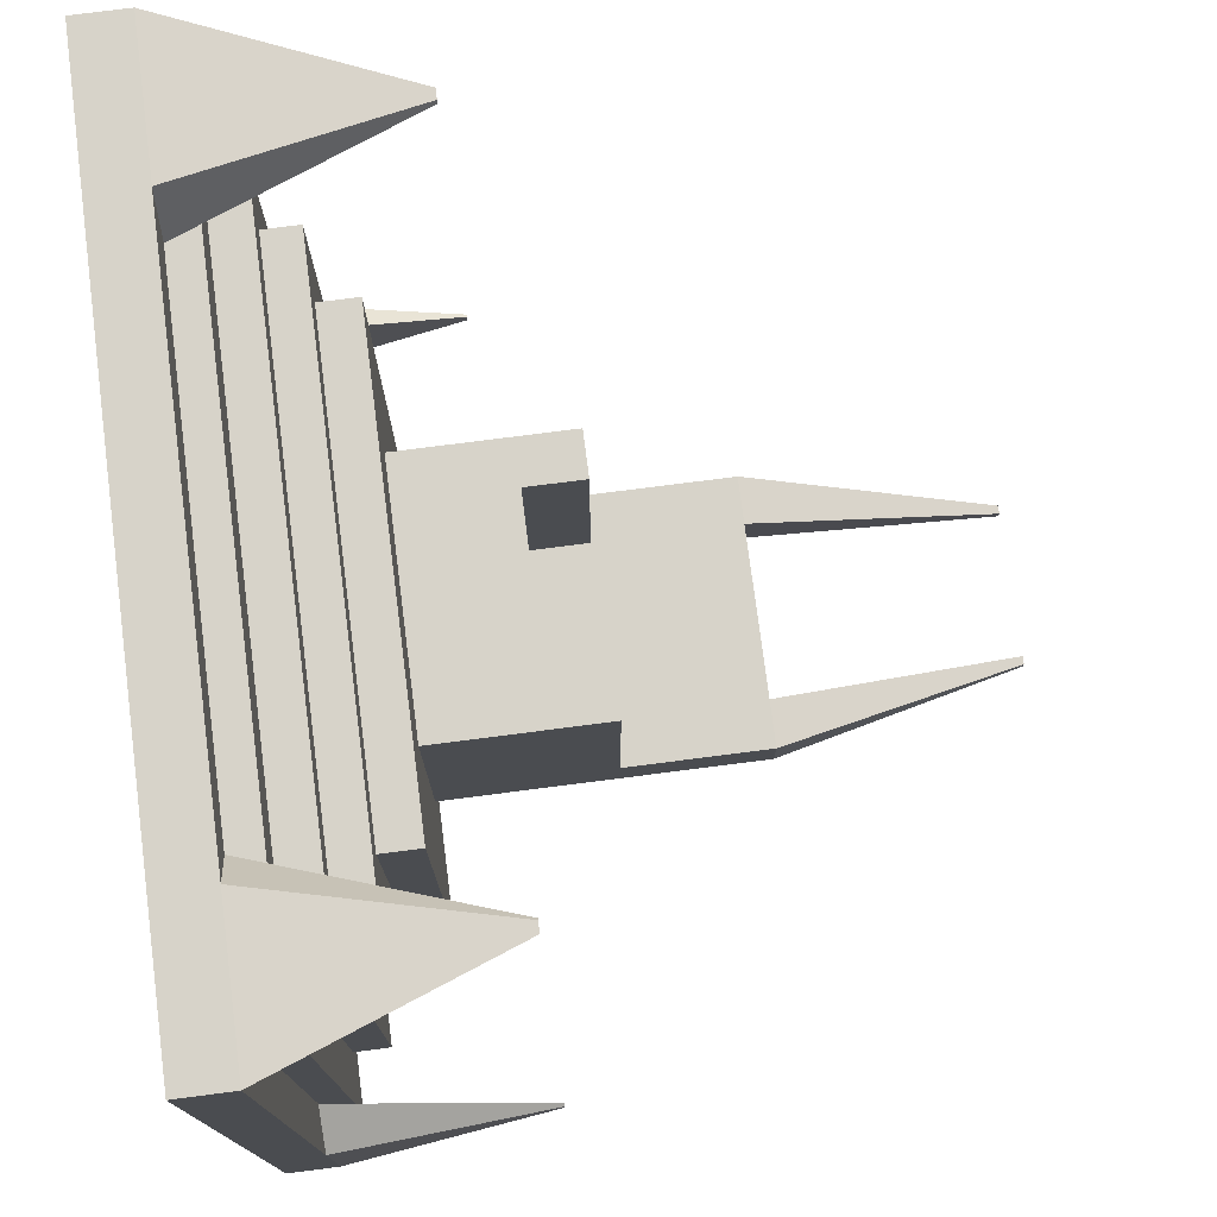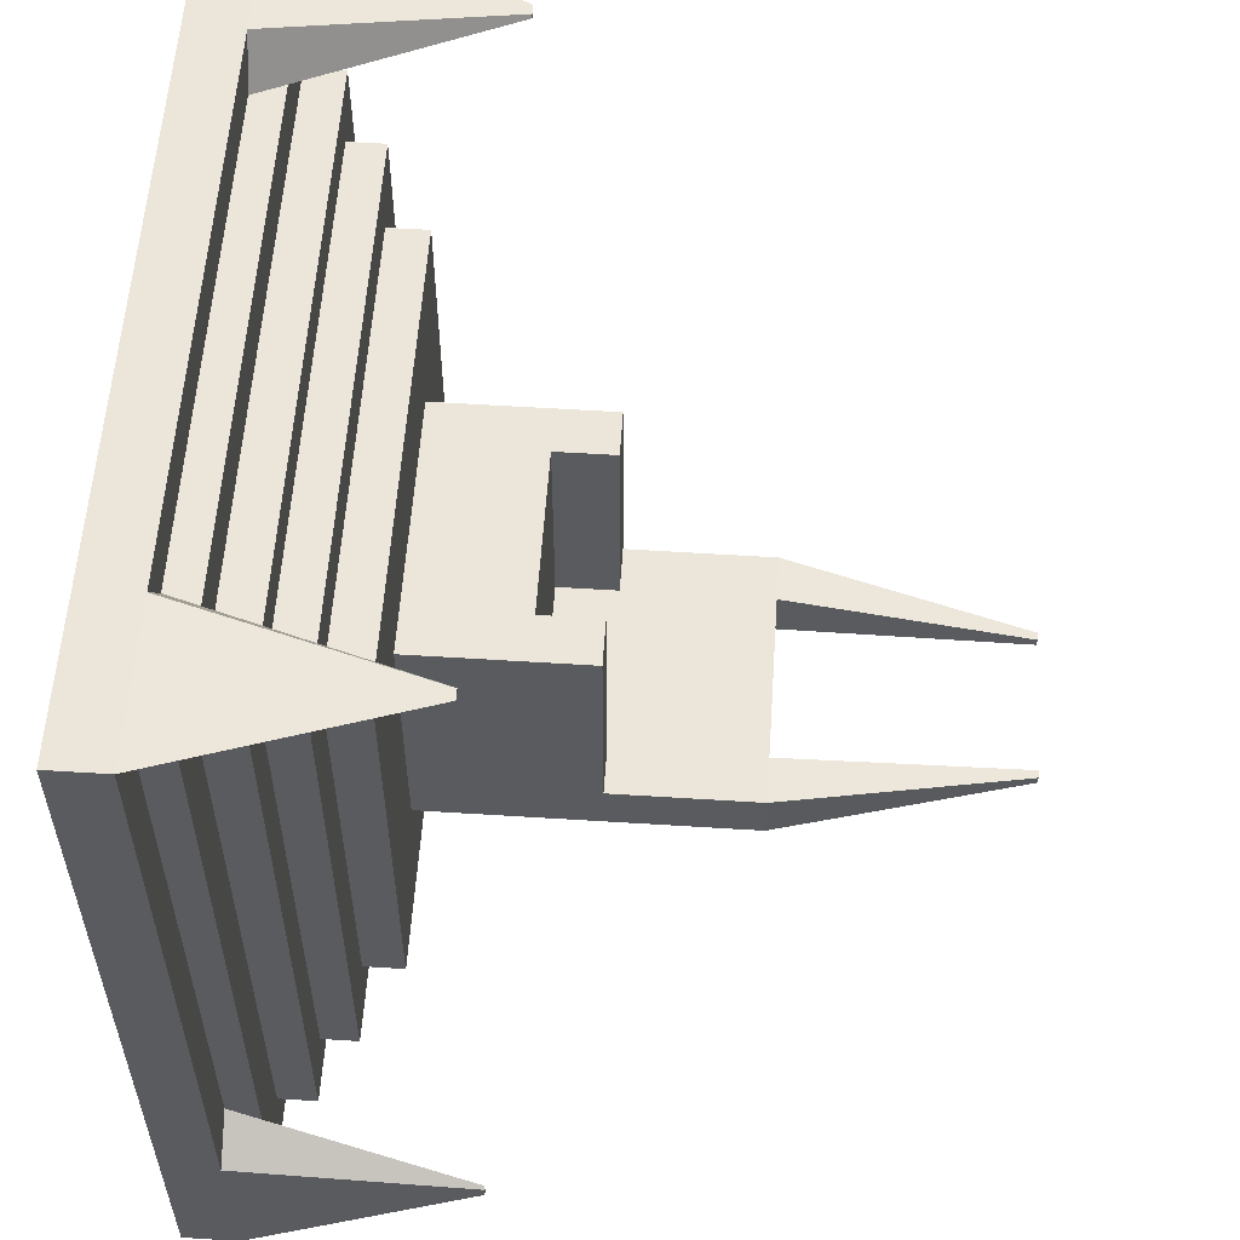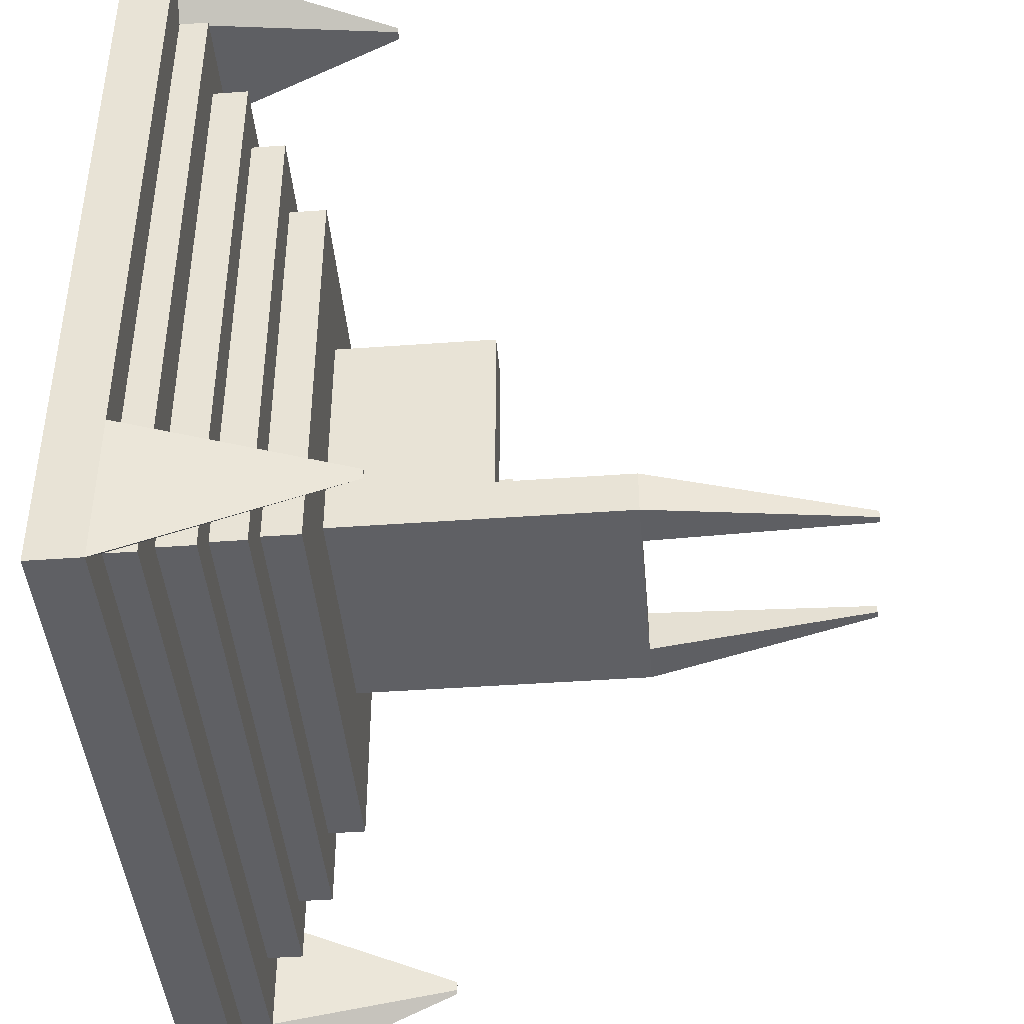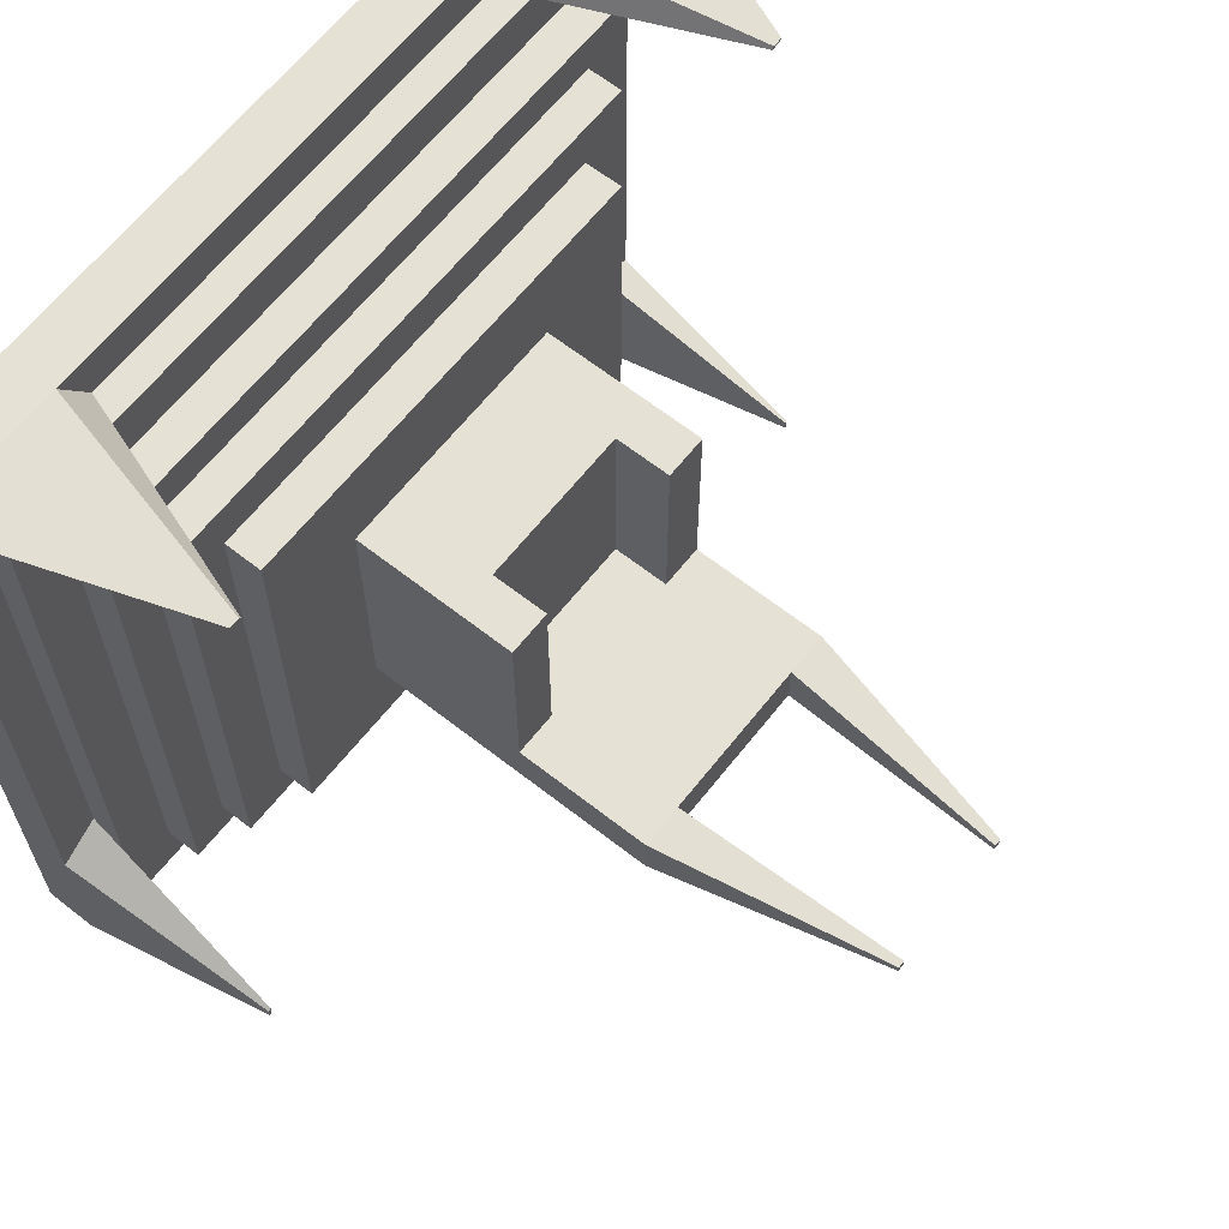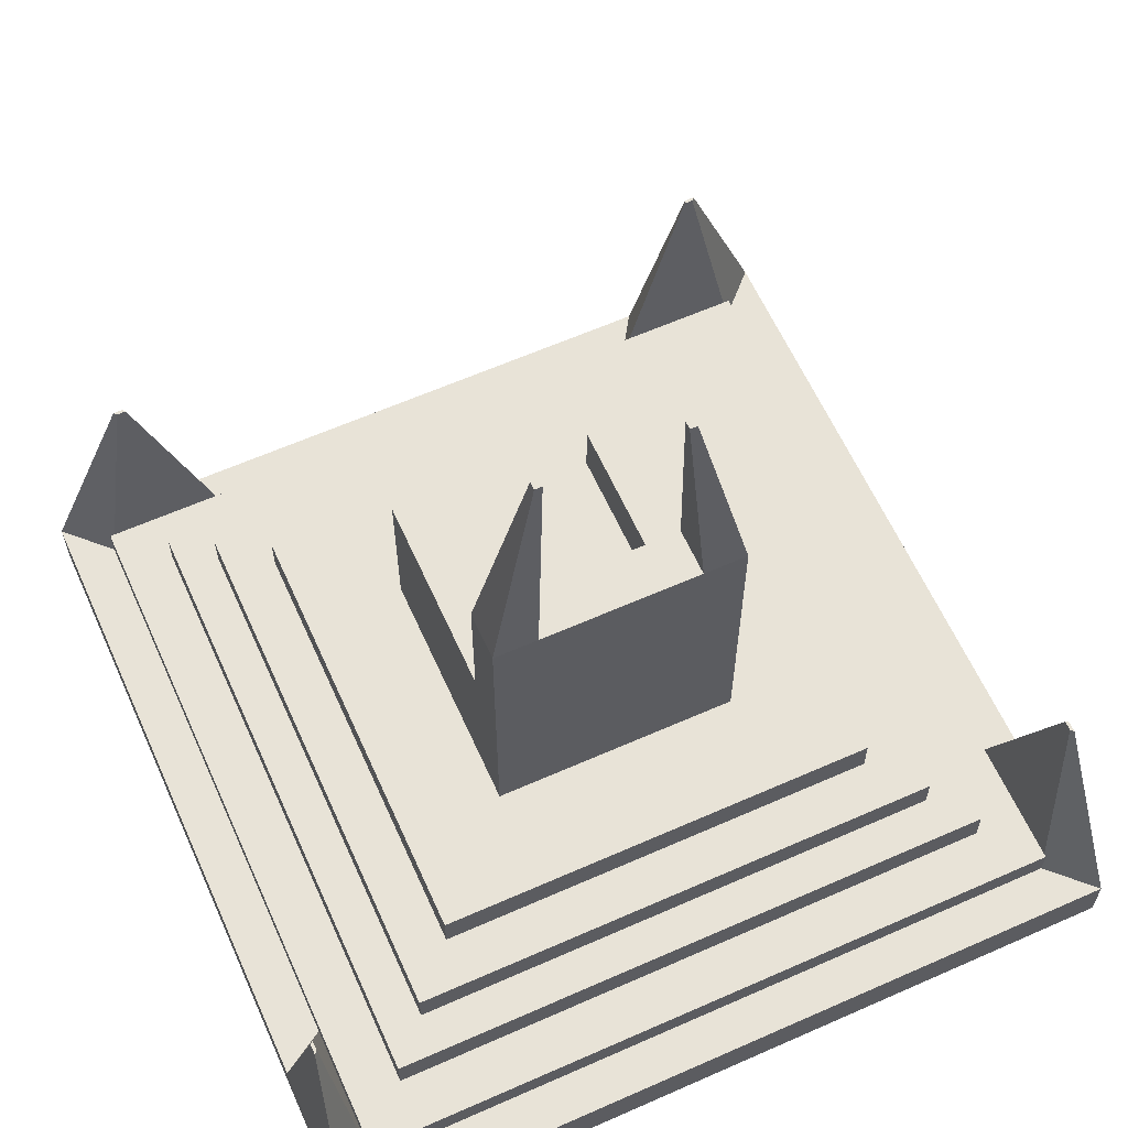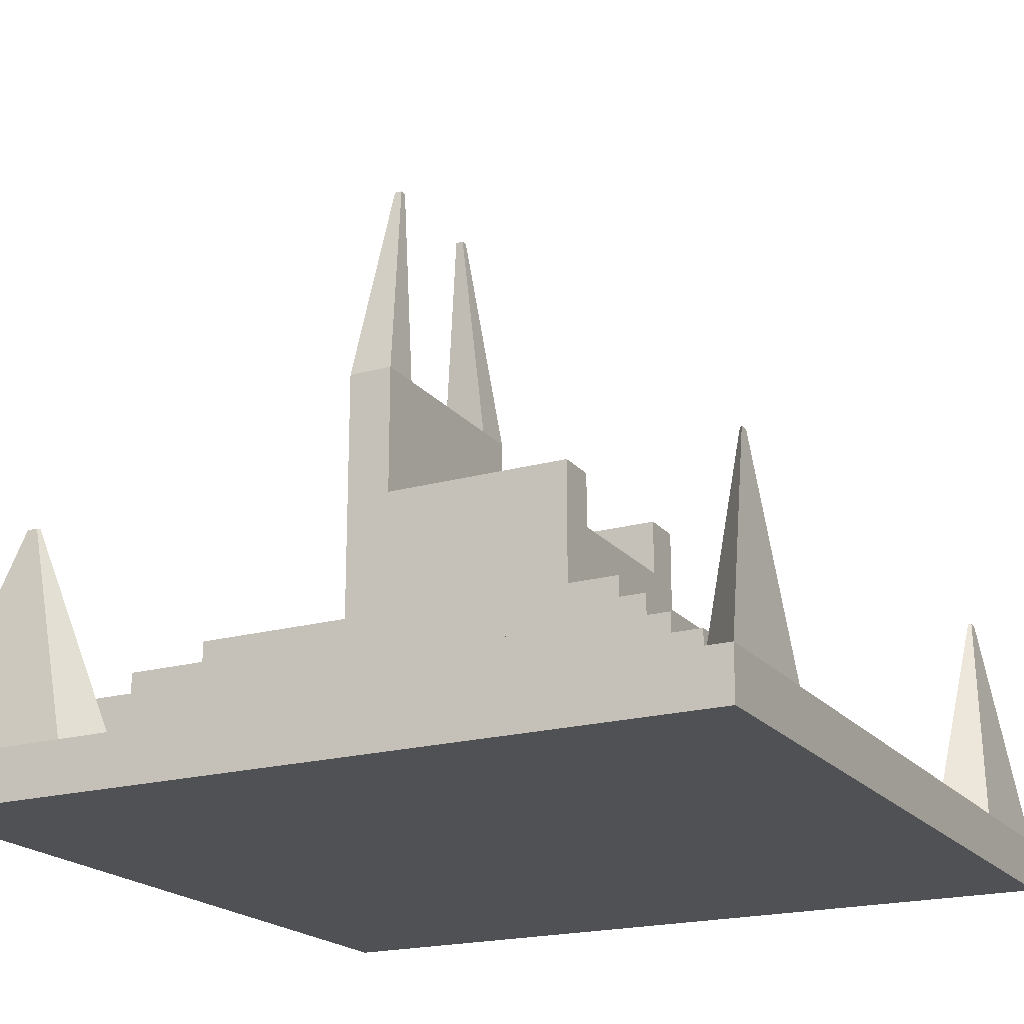
<metadata>
{"format":"obj","ext":"obj","renderer":"f3d","projection":"perspective","resolution":1024,"background":"white","views":[{"elev":76.1,"azim":82.7,"up":"+Z"},{"elev":57.0,"azim":93.8,"up":"+Z"},{"elev":-43.3,"azim":94.9,"up":"+Z"},{"elev":64.2,"azim":128.3,"up":"+Z"},{"elev":61.8,"azim":155.8,"up":"+Y"},{"elev":-19.9,"azim":-62.7,"up":"+Y"}]}
</metadata>
<code>
o Plane
v -1 0 1
v 1 0 1
v -1 0 -1
v 1 0 -1
v -1 0.1278 1
v 1 0.1278 1
v -1 0.1278 -1
v 1 0.1278 -1
v -0.8919 0.1278 0.8919
v 0.8919 0.1278 0.8919
v -0.8919 0.1278 -0.8919
v 0.8919 0.1278 -0.8919
v -0.8919 0.2006 0.8919
v 0.8919 0.2006 0.8919
v -0.8919 0.2006 -0.8919
v 0.8919 0.2006 -0.8919
v -0.7667 0.2006 0.7667
v 0.7667 0.2006 0.7667
v -0.7667 0.2006 -0.7667
v 0.7667 0.2006 -0.7667
v -0.7667 0.2889 0.7667
v 0.7667 0.2889 0.7667
v -0.7667 0.2889 -0.7667
v 0.7667 0.2889 -0.7667
v -0.6677 0.2889 0.6677
v 0.6677 0.2889 0.6677
v -0.6677 0.2889 -0.6677
v 0.6677 0.2889 -0.6677
v -0.6677 0.3737 0.6677
v 0.6677 0.3737 0.6677
v -0.6677 0.3737 -0.6677
v 0.6677 0.3737 -0.6677
v -0.5498 0.3737 0.5498
v 0.5498 0.3737 0.5498
v -0.5498 0.3737 -0.5498
v 0.5498 0.3737 -0.5498
v -0.5498 0.4665 0.5498
v 0.5498 0.4665 0.5498
v -0.5498 0.4665 -0.5498
v 0.5498 0.4665 -0.5498
v -0.3041 0.4665 0.3041
v 0.3041 0.4665 0.3041
v -0.3041 0.4665 -0.3041
v 0.3041 0.4665 -0.3041
v -0.3041 0.7308 0.3041
v 0.3041 0.7308 0.3041
v -0.3041 0.7308 -0.3041
v 0.3041 0.7308 -0.3041
v -0.6451 0 1
v 0.6451 0 1
v 0.6451 0 -1
v -0.6451 0 -1
v -0.6451 0.1278 1
v 0.6451 0.1278 1
v 0.6451 0.1278 -1
v -0.6451 0.1278 -1
v -0.5754 0.1278 0.8919
v 0.5754 0.1278 0.8919
v 0.5754 0.1278 -0.8919
v -0.5754 0.1278 -0.8919
v -0.5754 0.2006 0.8919
v 0.5754 0.2006 0.8919
v 0.5754 0.2006 -0.8919
v -0.5754 0.2006 -0.8919
v -0.4946 0.2006 0.7667
v 0.4946 0.2006 0.7667
v 0.4946 0.2006 -0.7667
v -0.4946 0.2006 -0.7667
v -0.4946 0.2889 0.7667
v 0.4946 0.2889 0.7667
v 0.4946 0.2889 -0.7667
v -0.4946 0.2889 -0.7667
v -0.4308 0.2889 0.6677
v 0.4308 0.2889 0.6677
v 0.4308 0.2889 -0.6677
v -0.4308 0.2889 -0.6677
v -0.4308 0.3737 0.6677
v 0.4308 0.3737 0.6677
v 0.4308 0.3737 -0.6677
v -0.4308 0.3737 -0.6677
v -0.3547 0.3737 0.5498
v 0.3547 0.3737 0.5498
v 0.3547 0.3737 -0.5498
v -0.3547 0.3737 -0.5498
v -0.3547 0.4665 0.5498
v 0.3547 0.4665 0.5498
v 0.3547 0.4665 -0.5498
v -0.3547 0.4665 -0.5498
v -0.1962 0.4665 0.3041
v 0.1962 0.4665 0.3041
v 0.1962 0.4665 -0.3041
v -0.1962 0.4665 -0.3041
v -0.1962 0.7308 0.3041
v 0.1962 0.7308 0.3041
v 0.1962 0.7308 -0.3041
v -0.1962 0.7308 -0.3041
v -1 0 -0.616
v 1 0 -0.616
v -1 0.1278 -0.616
v 1 0.1278 -0.616
v -0.8919 0.1278 -0.5494
v 0.8919 0.1278 -0.5494
v -0.8919 0.2006 -0.5494
v 0.8919 0.2006 -0.5494
v -0.7667 0.2006 -0.4723
v 0.7667 0.2006 -0.4723
v -0.7667 0.2889 -0.4723
v 0.7667 0.2889 -0.4723
v -0.6677 0.2889 -0.4113
v 0.6677 0.2889 -0.4113
v -0.6677 0.3737 -0.4113
v 0.6677 0.3737 -0.4113
v -0.5498 0.3737 -0.3387
v 0.5498 0.3737 -0.3387
v -0.5498 0.4665 -0.3387
v 0.5498 0.4665 -0.3387
v -0.3041 0.4665 -0.1873
v 0.3041 0.4665 -0.1873
v -0.3041 0.7308 -0.1873
v 0.3041 0.7308 -0.1873
v -0.1962 0.7308 -0.1873
v 0.1962 0.7308 -0.1873
v -0.6451 0 -0.616
v 0.6451 0 -0.616
v -0.3041 0.869 -0.1873
v -0.3041 0.869 0.3041
v 0.1962 0.869 0.3041
v 0.3041 0.869 0.3041
v 0.3041 0.869 -0.1873
v 0.3041 0.869 -0.3041
v -0.1962 0.869 -0.3041
v -0.3041 0.869 -0.3041
v -0.1962 0.869 0.3041
v 0.1962 0.869 -0.3041
v -0.1962 0.869 -0.1873
v 0.1962 0.869 -0.1873
v 0.3041 1.205 -0.1873
v 0.3041 1.205 -0.3041
v -0.1962 1.205 -0.3041
v -0.3041 1.205 -0.3041
v 0.1962 1.205 -0.3041
v -0.1962 1.205 -0.1873
v 0.1962 1.205 -0.1873
v -0.3041 1.205 -0.1873
v 0.1794 1.765 -0.2358
v 0.1794 1.765 -0.2556
v -0.1611 1.765 -0.2556
v -0.1794 1.765 -0.2556
v 0.1611 1.765 -0.2556
v -0.1611 1.765 -0.2358
v 0.1611 1.765 -0.2358
v -0.1794 1.765 -0.2358
v 0.769 0.6614 0.9497
v 0.7933 0.6614 0.9497
v 0.9497 0.6614 -0.7542
v 0.9497 0.6614 -0.7805
v 0.7642 0.6614 0.9423
v 0.7859 0.6614 0.9423
v 0.9423 0.6614 -0.7496
v 0.9423 0.6614 -0.7731
v -0.7933 0.6614 0.9497
v -0.7859 0.6614 0.9423
v -0.9423 0.6614 -0.7731
v -0.9497 0.6614 -0.7805
v -0.769 0.6614 0.9497
v -0.7642 0.6614 0.9423
v -0.9497 0.6614 -0.7542
v -0.9423 0.6614 -0.7496
f 124 51 4 98
f 6 10 158 154
f 98 4 8 100
f 97 1 5 99
f 52 3 7 56
f 50 2 6 54
f 60 11 15 64
f 99 5 9 101
f 56 7 11 60
f 99 101 168 167
f 62 14 18 66
f 58 10 14 62
f 102 12 16 104
f 101 9 13 103
f 106 20 24 108
f 104 16 20 106
f 103 13 17 105
f 64 15 19 68
f 72 23 27 76
f 105 17 21 107
f 68 19 23 72
f 66 18 22 70
f 76 27 31 80
f 70 22 26 74
f 108 24 28 110
f 107 21 25 109
f 112 32 36 114
f 74 26 30 78
f 110 28 32 112
f 109 25 29 111
f 113 33 37 115
f 111 29 33 113
f 80 31 35 84
f 78 30 34 82
f 116 40 44 118
f 84 35 39 88
f 82 34 38 86
f 114 36 40 116
f 118 44 48 120
f 115 37 41 117
f 88 39 43 92
f 86 38 42 90
f 48 95 134 130
f 117 41 45 119
f 92 43 47 96
f 90 42 46 94
f 41 89 93 45
f 89 90 94 93
f 44 91 95 48
f 91 92 96 95
f 93 121 135 133
f 120 48 130 129
f 37 85 89 41
f 85 86 90 89
f 40 87 91 44
f 87 88 92 91
f 33 81 85 37
f 81 82 86 85
f 36 83 87 40
f 83 84 88 87
f 29 77 81 33
f 77 78 82 81
f 32 79 83 36
f 79 80 84 83
f 25 73 77 29
f 73 74 78 77
f 21 69 73 25
f 69 70 74 73
f 28 75 79 32
f 75 76 80 79
f 17 65 69 21
f 65 66 70 69
f 20 67 71 24
f 67 68 72 71
f 24 71 75 28
f 71 72 76 75
f 16 63 67 20
f 63 64 68 67
f 9 57 61 13
f 57 58 62 61
f 13 61 65 17
f 61 62 66 65
f 8 12 160 156
f 53 54 58 57
f 8 55 59 12
f 55 56 60 59
f 12 59 63 16
f 59 60 64 63
f 1 49 53 5
f 49 50 54 53
f 4 51 55 8
f 51 52 56 55
f 97 3 52 123
f 123 52 51 124
f 49 123 124 50
f 1 97 123 49
f 93 94 122 121
f 121 122 136 135
f 43 117 119 47
f 46 120 129 128
f 39 115 117 43
f 42 118 120 46
f 34 114 116 38
f 38 116 118 42
f 31 111 113 35
f 35 113 115 39
f 27 109 111 31
f 26 110 112 30
f 30 112 114 34
f 23 107 109 27
f 22 108 110 26
f 19 105 107 23
f 15 103 105 19
f 14 104 106 18
f 18 106 108 22
f 11 101 103 15
f 10 102 104 14
f 5 53 165 161
f 3 97 99 7
f 2 98 100 6
f 6 100 102 10
f 50 124 98 2
f 135 136 143 142
f 136 129 137 143
f 134 131 139 141
f 126 133 135 125
f 127 128 129 136
f 96 47 132 131
f 122 94 127 136
f 119 45 126 125
f 47 119 125 132
f 95 96 131 134
f 45 93 133 126
f 94 46 128 127
f 142 139 147 150
f 140 144 152 148
f 142 143 141 139
f 129 130 138 137
f 132 125 144 140
f 130 134 141 138
f 125 135 142 144
f 131 132 140 139
f 151 145 146 149
f 152 150 147 148
f 138 141 149 146
f 137 138 146 145
f 143 137 145 151
f 141 143 151 149
f 139 140 148 147
f 144 142 150 152
f 155 156 160 159
f 153 154 158 157
f 161 165 166 162
f 164 167 168 163
f 9 5 161 162
f 57 9 162 166
f 11 7 164 163
f 7 99 167 164
f 54 6 154 153
f 102 100 155 159
f 10 58 157 158
f 53 57 166 165
f 100 8 156 155
f 12 102 159 160
f 58 54 153 157
f 101 11 163 168

</code>
